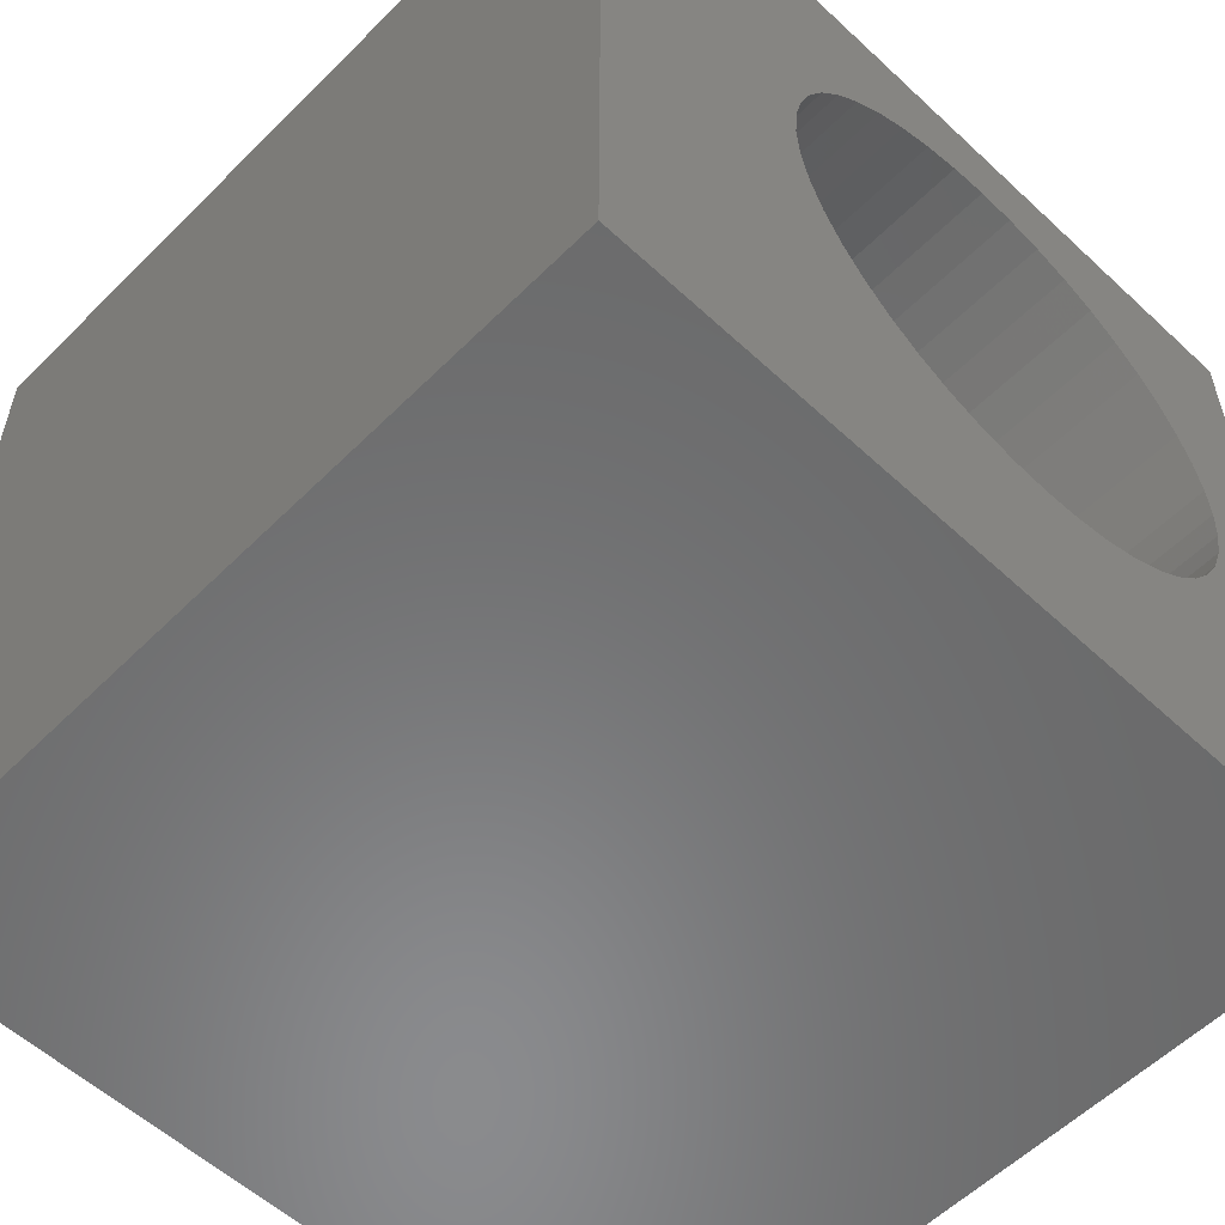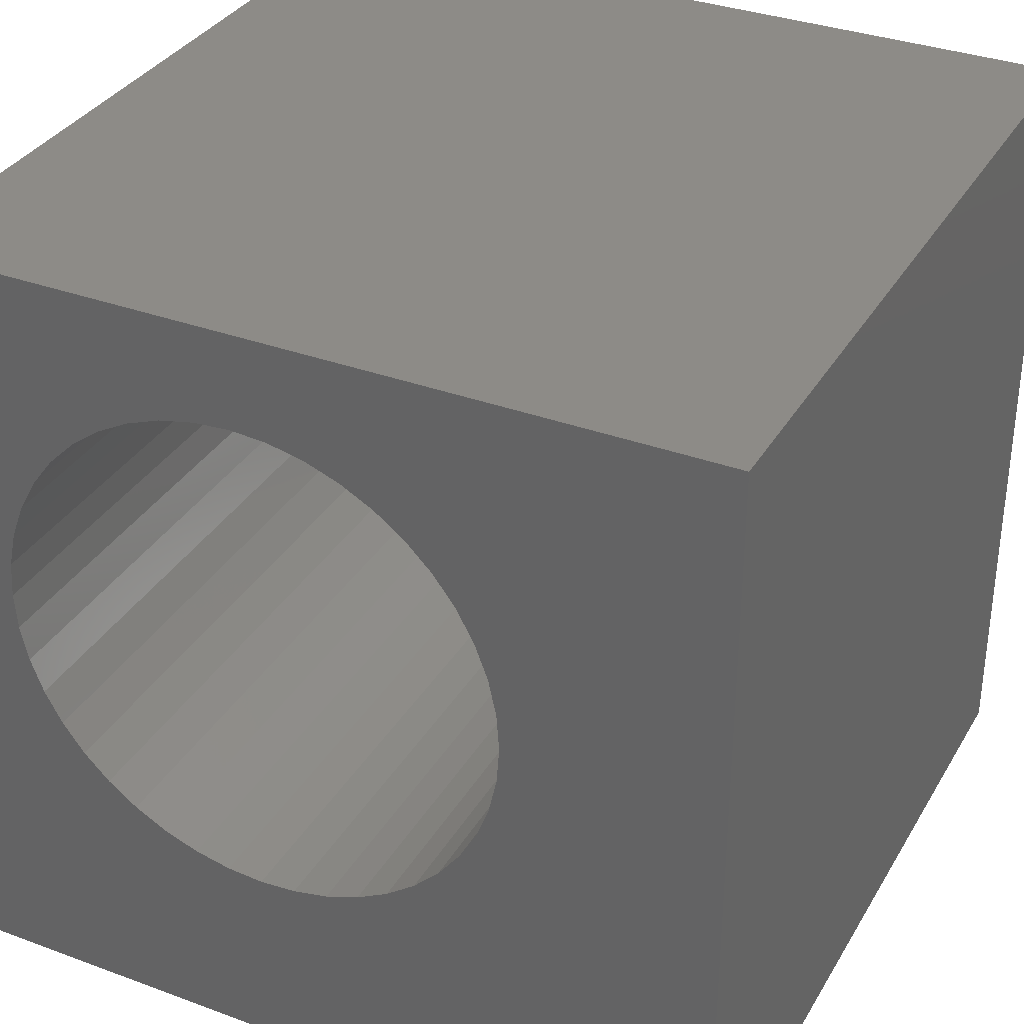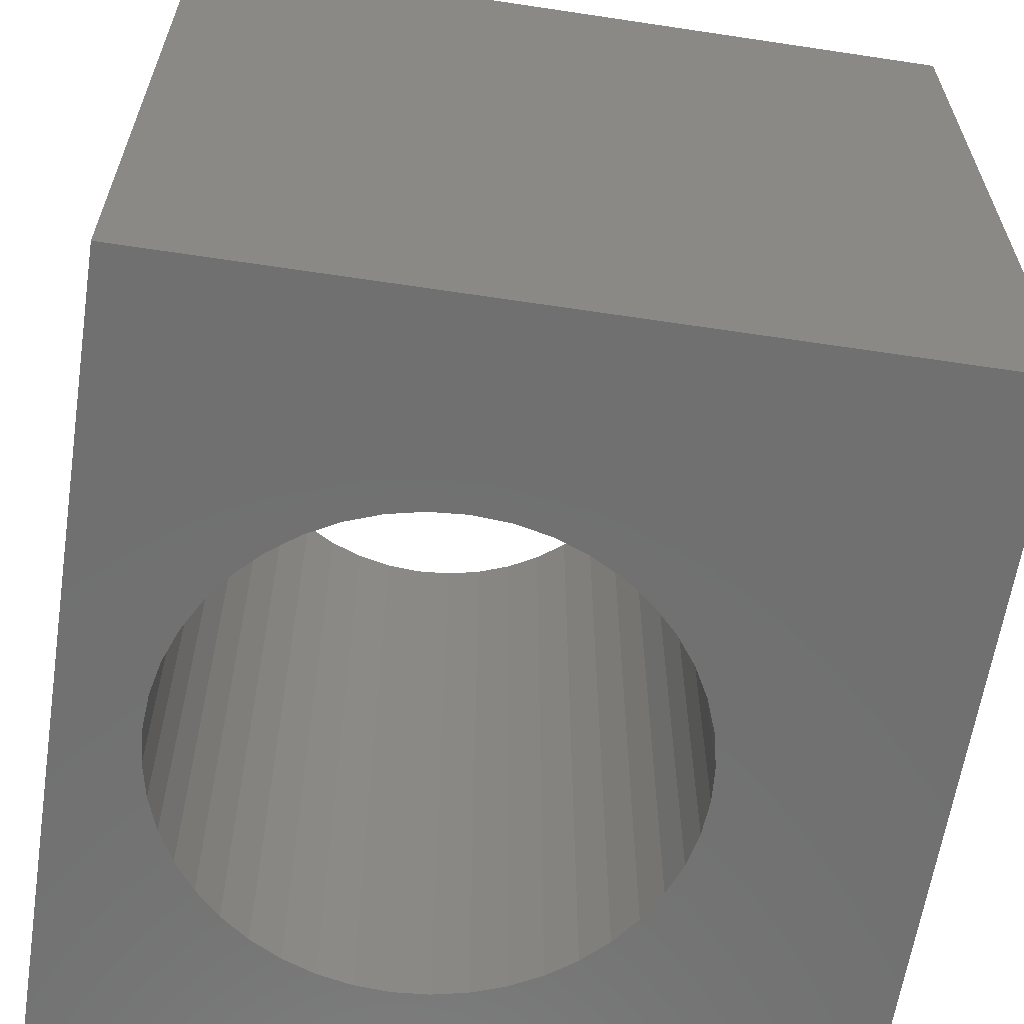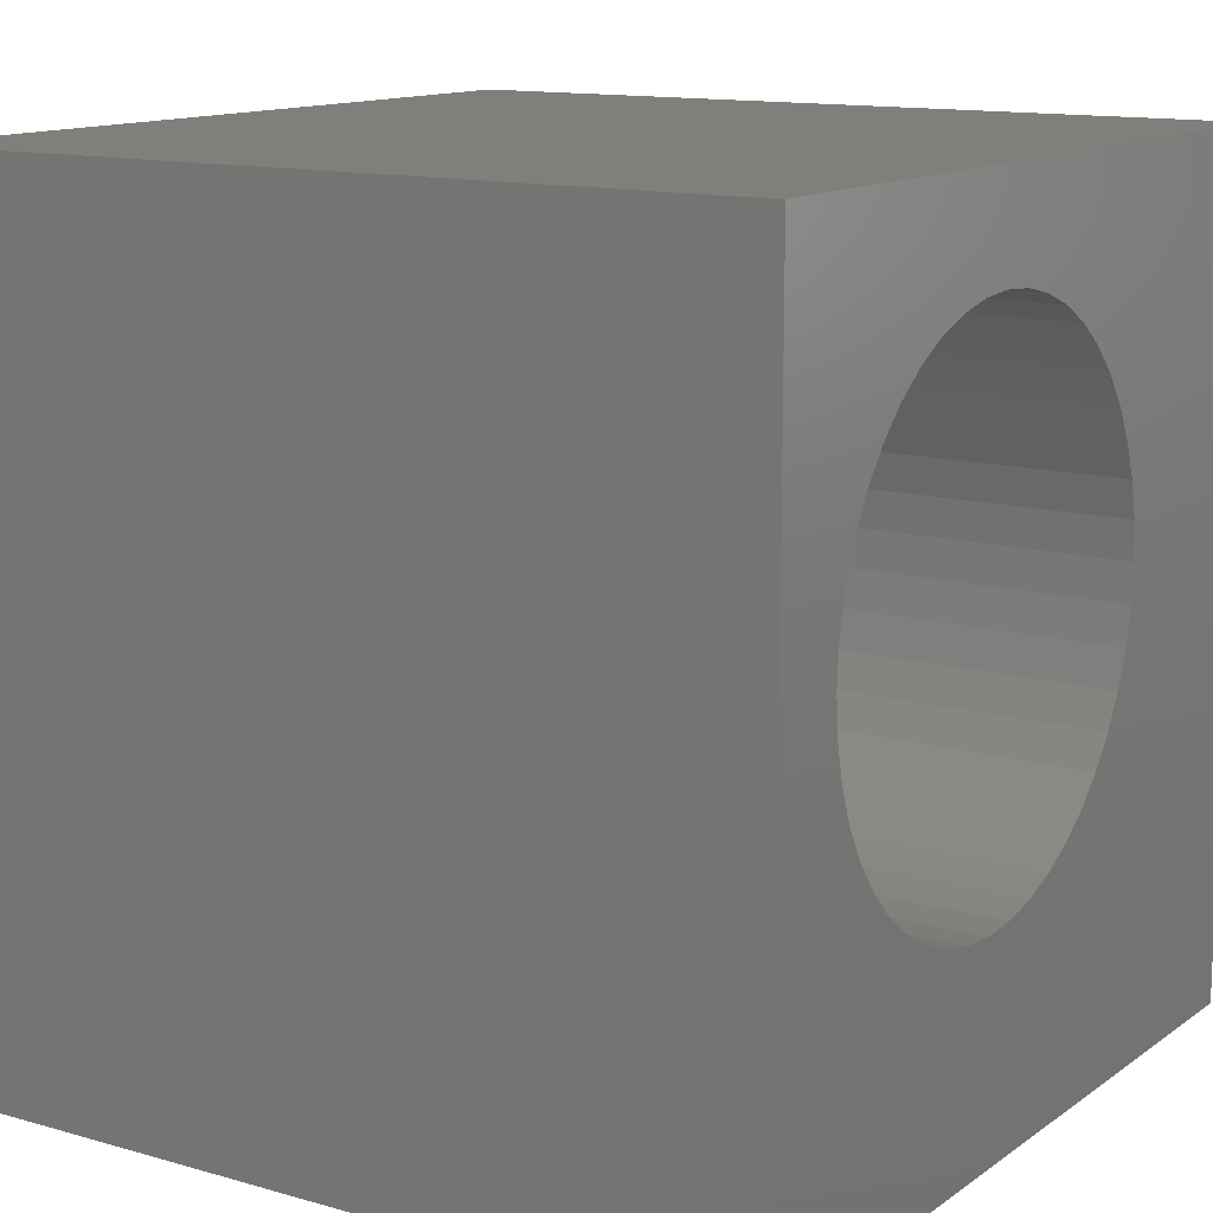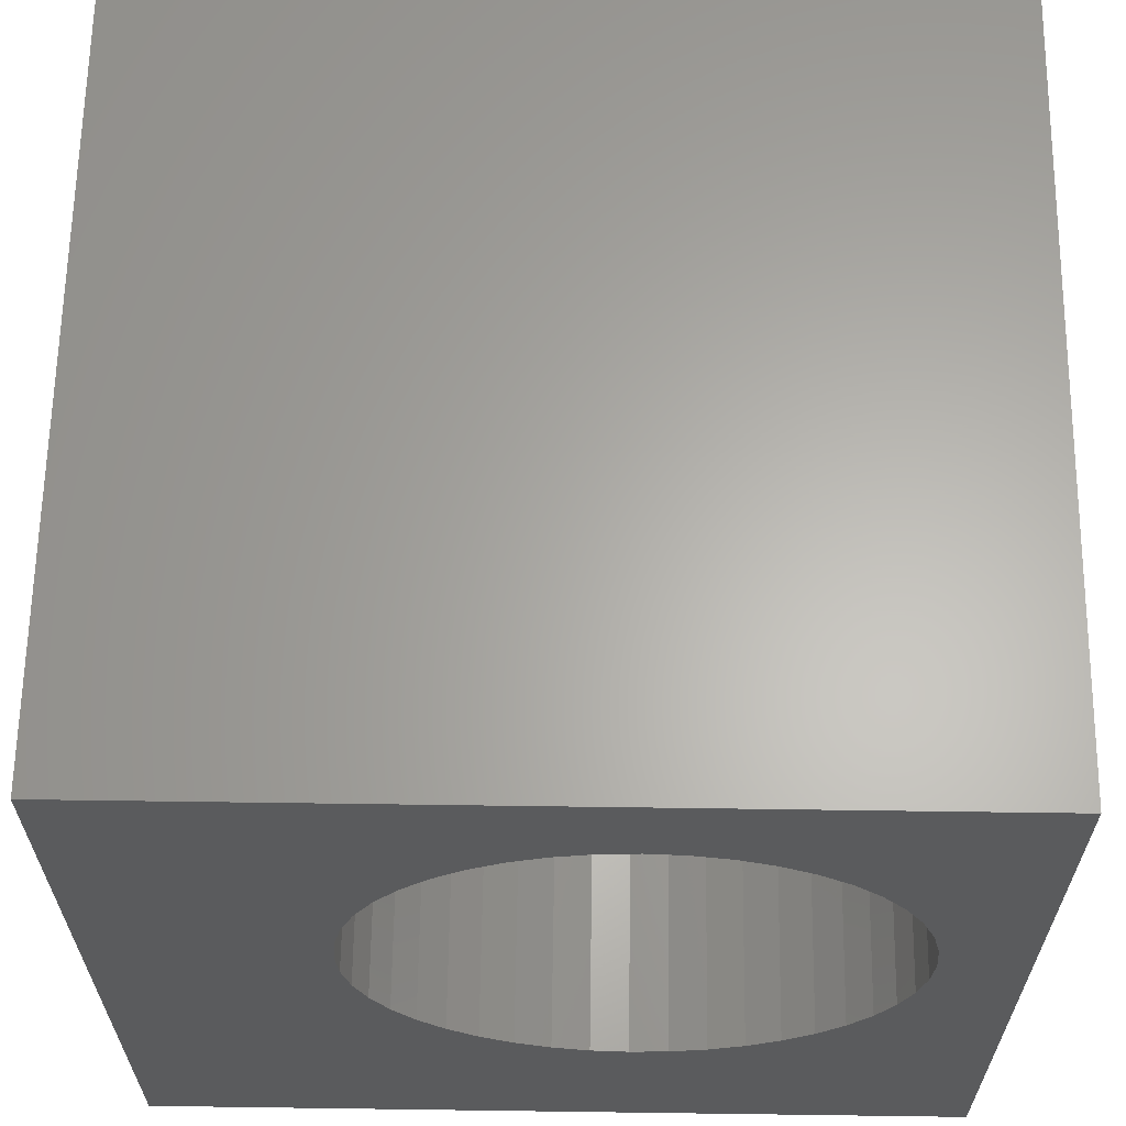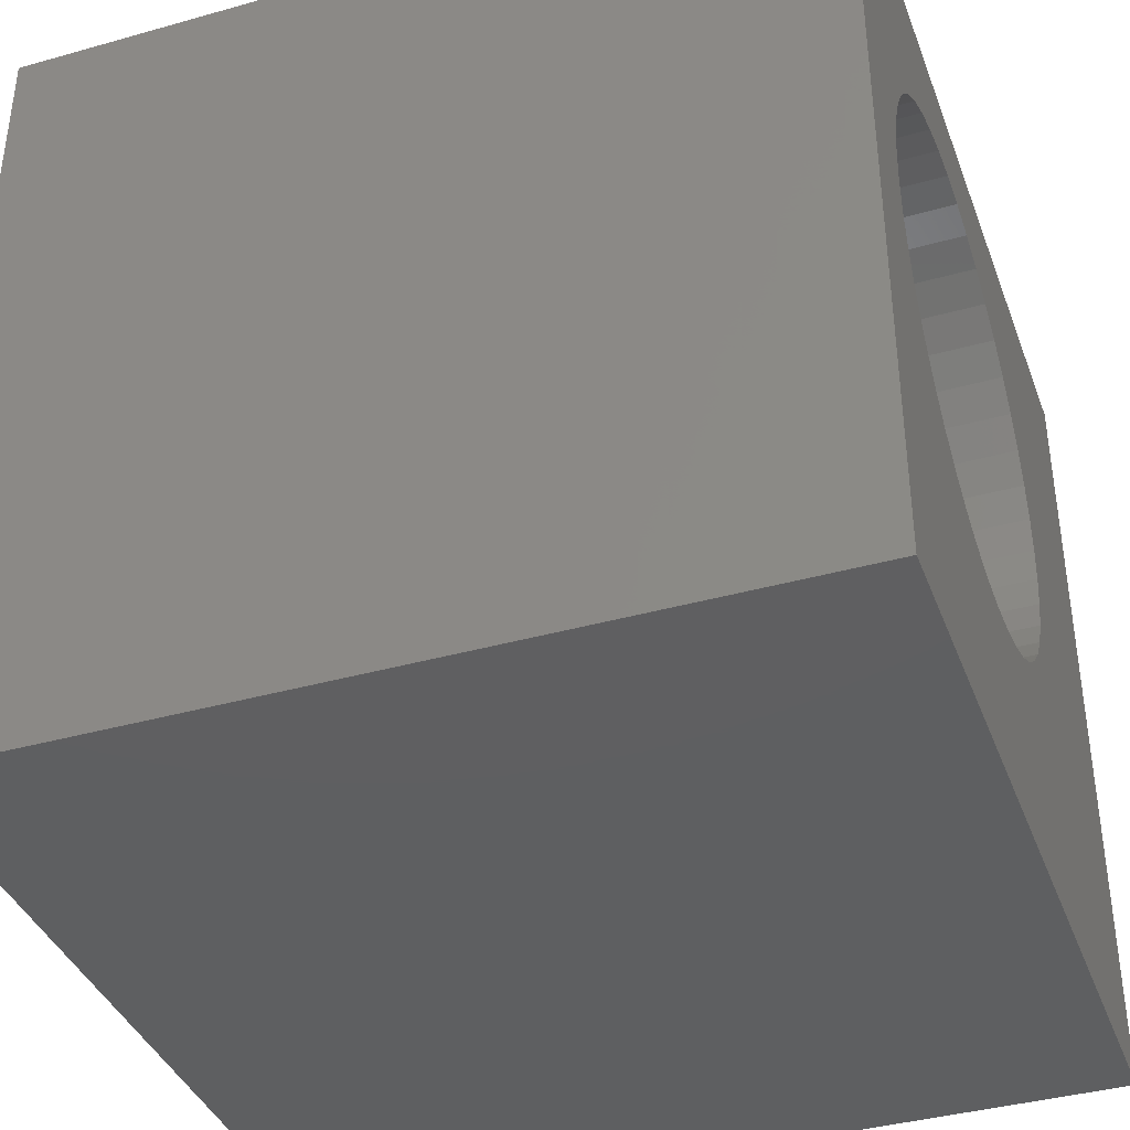
<metadata>
{"format":"stl","ext":"stl","renderer":"f3d","projection":"perspective","resolution":1024,"background":"white","views":[{"elev":-56.5,"azim":135.9,"up":"+Y"},{"elev":34.1,"azim":26.5,"up":"+Y"},{"elev":-62.1,"azim":-8.7,"up":"+Z"},{"elev":13.0,"azim":-56.9,"up":"+Y"},{"elev":63.4,"azim":-179.2,"up":"+Y"},{"elev":-38.7,"azim":-70.5,"up":"+Y"}]}
</metadata>
<code>
# stl→obj: 96 verts, 192 faces
v 0 10 10
v 0 10 0
v 0 0 10
v 0 0 0
v 6.245 8.044 10
v 6.565 7.725 10
v 10 10 10
v 6.836 7.363 10
v 7.052 6.966 10
v 7.21 6.543 10
v 7.306 6.101 10
v 7.338 5.65 10
v 10 0 10
v 7.306 5.2 10
v 7.21 4.758 10
v 7.052 4.335 10
v 6.836 3.938 10
v 6.565 3.576 10
v 6.245 3.257 10
v 5.883 2.986 10
v 5.487 2.769 10
v 4.622 8.786 10
v 5.063 8.689 10
v 5.487 8.532 10
v 5.883 8.315 10
v 4.171 8.818 10
v 3.72 8.786 10
v 3.72 2.515 10
v 3.279 2.611 10
v 2.855 2.769 10
v 2.459 2.986 10
v 2.097 3.257 10
v 1.777 3.576 10
v 5.063 2.611 10
v 4.622 2.515 10
v 4.171 2.483 10
v 1.506 3.938 10
v 1.29 4.335 10
v 1.132 4.758 10
v 1.506 7.363 10
v 1.29 6.966 10
v 1.132 6.543 10
v 1.036 5.2 10
v 1.004 5.65 10
v 1.036 6.101 10
v 1.777 7.725 10
v 2.097 8.044 10
v 2.459 8.315 10
v 2.855 8.532 10
v 3.279 8.689 10
v 10 10 0
v 10 0 0
v 5.487 8.532 0
v 5.063 8.689 0
v 2.097 3.257 0
v 2.459 2.986 0
v 2.855 2.769 0
v 3.279 2.611 0
v 5.063 2.611 0
v 5.487 2.769 0
v 5.883 2.986 0
v 6.245 3.257 0
v 4.622 8.786 0
v 4.171 8.818 0
v 1.132 4.758 0
v 1.29 4.335 0
v 6.565 3.576 0
v 6.836 3.938 0
v 7.052 4.335 0
v 6.836 7.363 0
v 6.565 7.725 0
v 3.72 8.786 0
v 3.279 8.689 0
v 2.855 8.532 0
v 1.506 3.938 0
v 1.777 3.576 0
v 3.72 2.515 0
v 4.171 2.483 0
v 4.622 2.515 0
v 6.245 8.044 0
v 5.883 8.315 0
v 2.459 8.315 0
v 2.097 8.044 0
v 1.777 7.725 0
v 1.506 7.363 0
v 1.29 6.966 0
v 1.132 6.543 0
v 1.036 6.101 0
v 1.004 5.65 0
v 1.036 5.2 0
v 7.21 4.758 0
v 7.306 5.2 0
v 7.338 5.65 0
v 7.306 6.101 0
v 7.21 6.543 0
v 7.052 6.966 0
f 1 2 3
f 3 2 4
f 5 6 7
f 6 8 7
f 7 8 9
f 7 9 10
f 10 11 7
f 7 11 12
f 7 12 13
f 13 12 14
f 13 14 15
f 15 16 13
f 13 16 17
f 13 17 18
f 18 19 13
f 13 19 20
f 13 20 21
f 7 22 23
f 23 24 7
f 7 24 25
f 7 25 5
f 22 7 26
f 26 7 1
f 26 1 27
f 28 29 3
f 3 29 30
f 30 31 3
f 3 31 32
f 3 32 33
f 21 34 13
f 13 34 35
f 13 35 3
f 3 35 36
f 3 36 28
f 33 37 3
f 3 37 38
f 3 38 39
f 40 1 41
f 41 1 42
f 39 43 3
f 3 43 44
f 3 44 1
f 1 44 45
f 1 45 42
f 40 46 1
f 1 46 47
f 1 47 48
f 48 49 1
f 1 49 50
f 1 50 27
f 51 7 52
f 52 7 13
f 53 54 51
f 55 56 4
f 4 56 57
f 4 57 58
f 59 60 52
f 52 60 61
f 52 61 62
f 54 63 51
f 51 63 64
f 51 64 2
f 65 66 4
f 62 67 52
f 52 67 68
f 52 68 69
f 70 71 51
f 64 72 2
f 2 72 73
f 2 73 74
f 66 75 4
f 4 75 76
f 4 76 55
f 58 77 4
f 4 77 78
f 4 78 52
f 52 78 79
f 52 79 59
f 71 80 51
f 51 80 81
f 51 81 53
f 74 82 2
f 2 82 83
f 2 83 84
f 84 85 2
f 2 85 86
f 2 86 87
f 87 88 2
f 2 88 89
f 2 89 4
f 4 89 90
f 4 90 65
f 69 91 52
f 52 91 92
f 52 92 51
f 51 92 93
f 51 93 94
f 94 95 51
f 51 95 96
f 51 96 70
f 7 51 1
f 1 51 2
f 52 13 4
f 4 13 3
f 92 12 93
f 93 12 11
f 93 11 94
f 94 11 10
f 94 10 95
f 95 10 9
f 95 9 96
f 96 9 8
f 96 8 70
f 70 8 6
f 70 6 71
f 71 6 5
f 71 5 80
f 80 5 25
f 80 25 81
f 81 25 24
f 81 24 53
f 53 24 23
f 53 23 54
f 54 23 22
f 54 22 63
f 63 22 26
f 63 26 64
f 64 26 27
f 64 27 72
f 72 27 50
f 72 50 73
f 73 50 49
f 73 49 74
f 74 49 48
f 74 48 82
f 82 48 47
f 82 47 83
f 83 47 46
f 83 46 84
f 84 46 40
f 84 40 85
f 85 40 41
f 85 41 86
f 86 41 42
f 86 42 87
f 87 42 45
f 87 45 88
f 88 45 44
f 88 44 89
f 89 44 43
f 89 43 90
f 90 43 39
f 90 39 65
f 65 39 38
f 65 38 66
f 66 38 37
f 66 37 75
f 75 37 33
f 75 33 76
f 76 33 32
f 76 32 55
f 55 32 31
f 55 31 56
f 56 31 30
f 56 30 57
f 57 30 29
f 57 29 58
f 58 29 28
f 58 28 77
f 77 28 36
f 77 36 78
f 78 36 35
f 78 35 79
f 79 35 34
f 79 34 59
f 59 34 21
f 59 21 60
f 60 21 20
f 60 20 61
f 61 20 19
f 61 19 62
f 62 19 18
f 62 18 67
f 67 18 17
f 67 17 68
f 68 17 16
f 68 16 69
f 69 16 15
f 69 15 91
f 91 15 14
f 91 14 92
f 92 14 12

</code>
